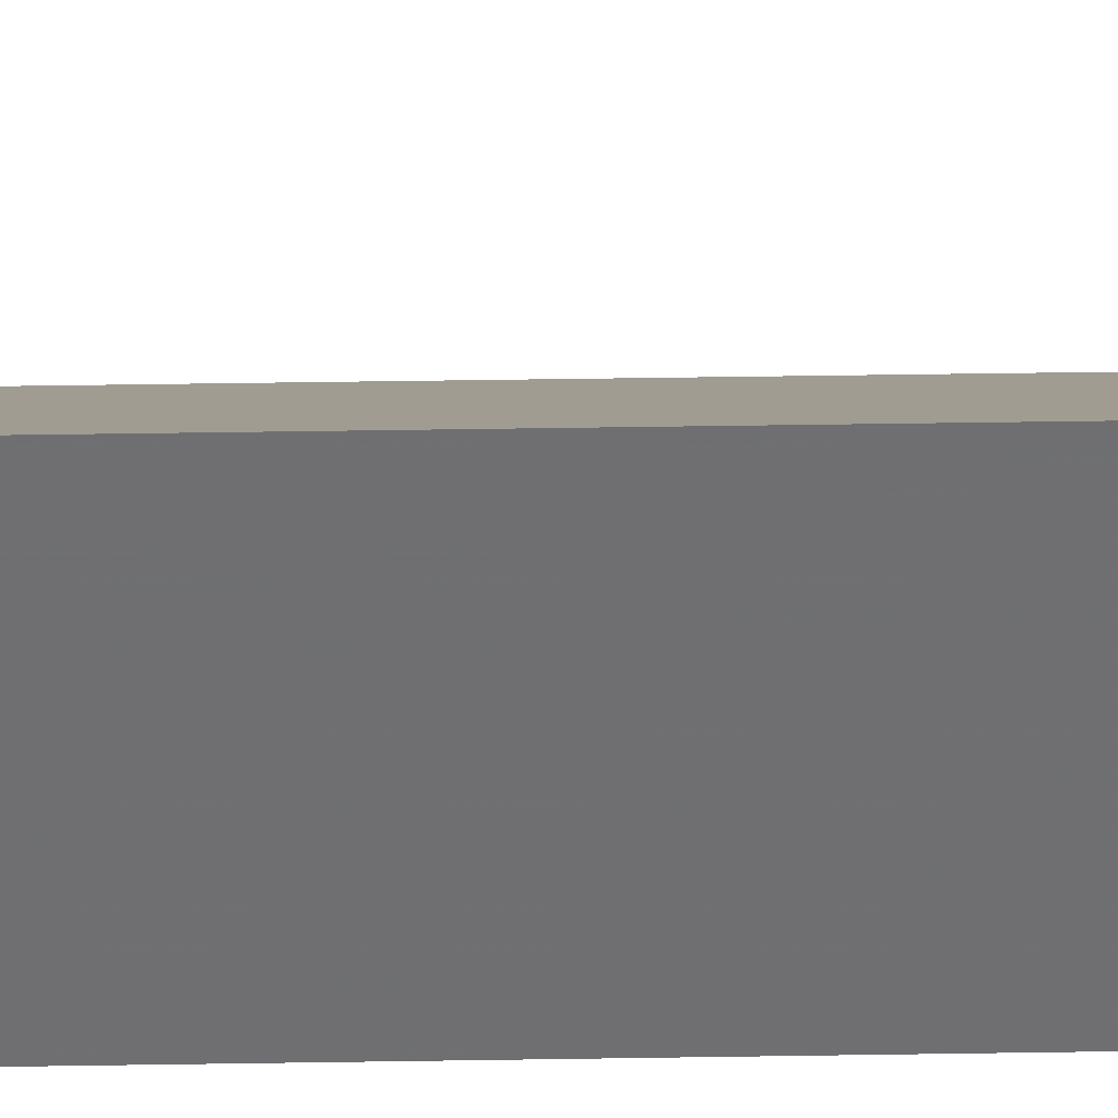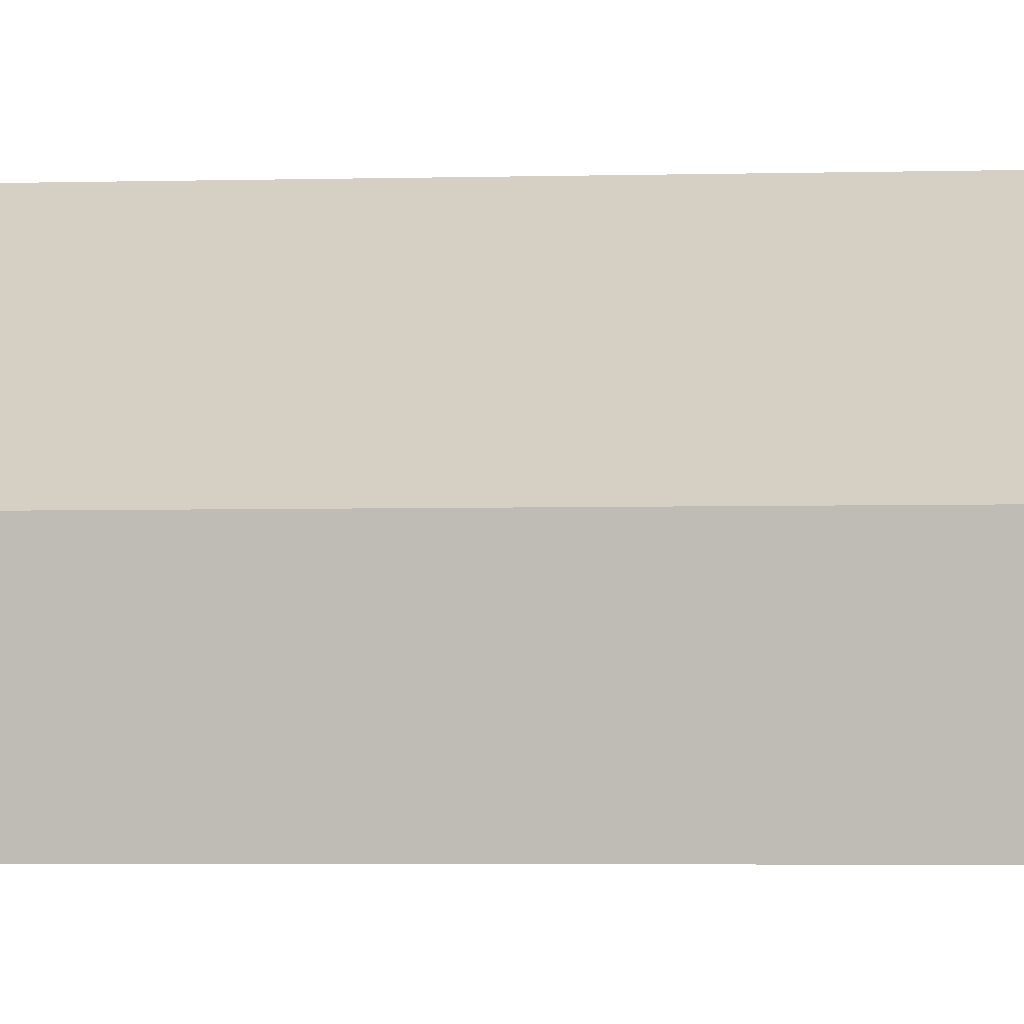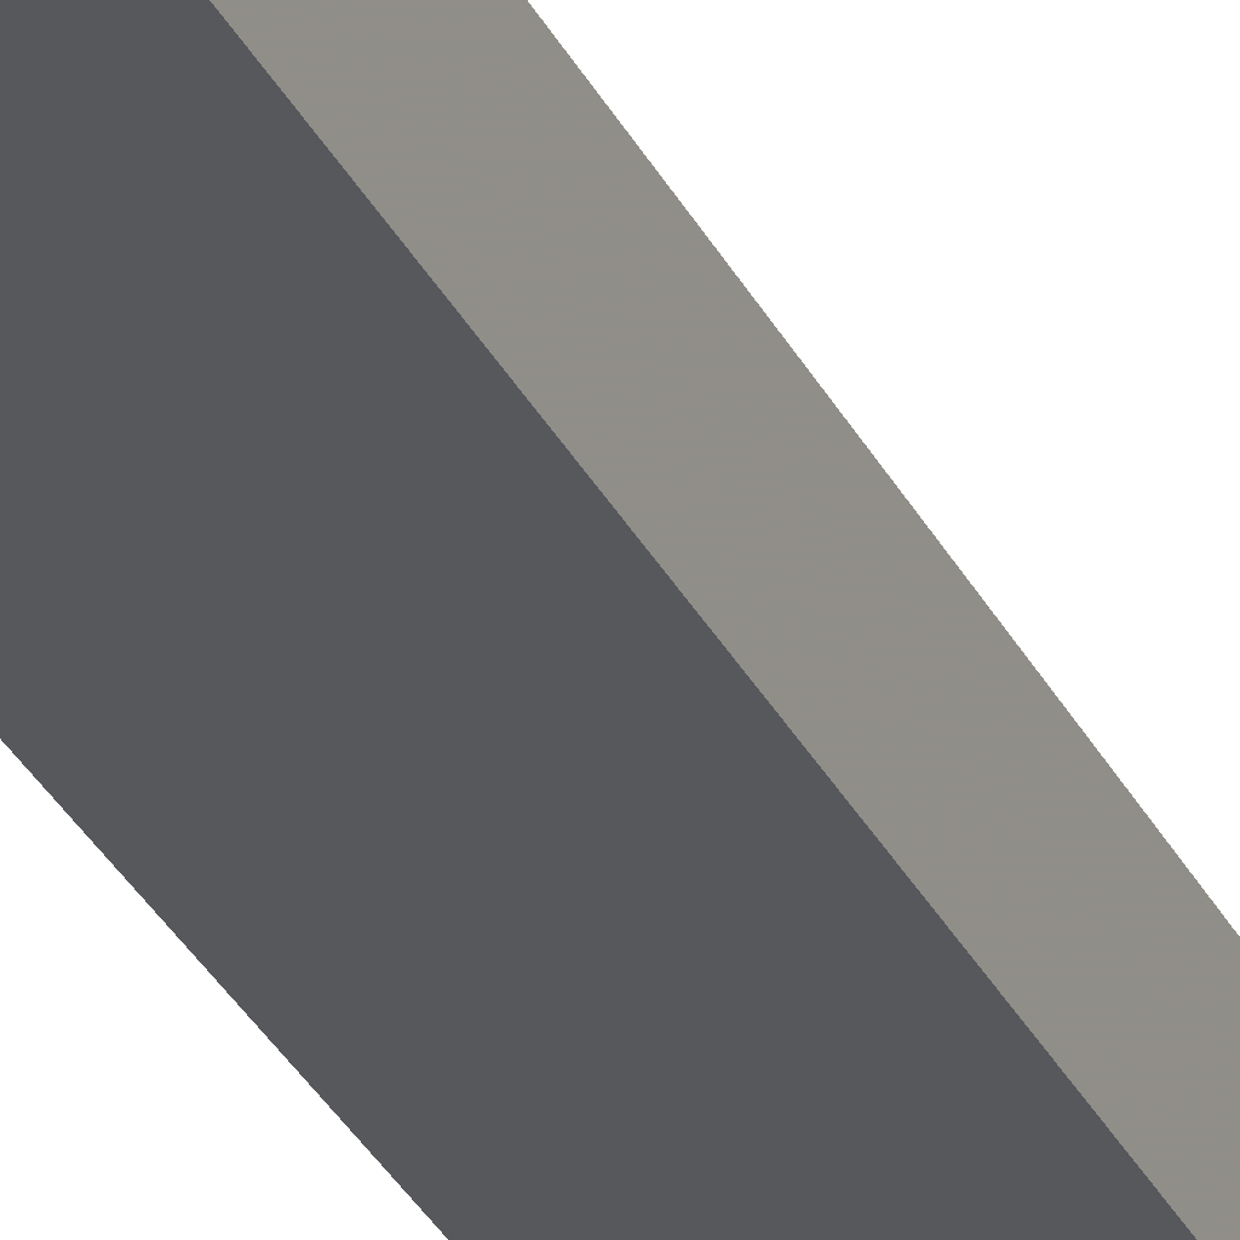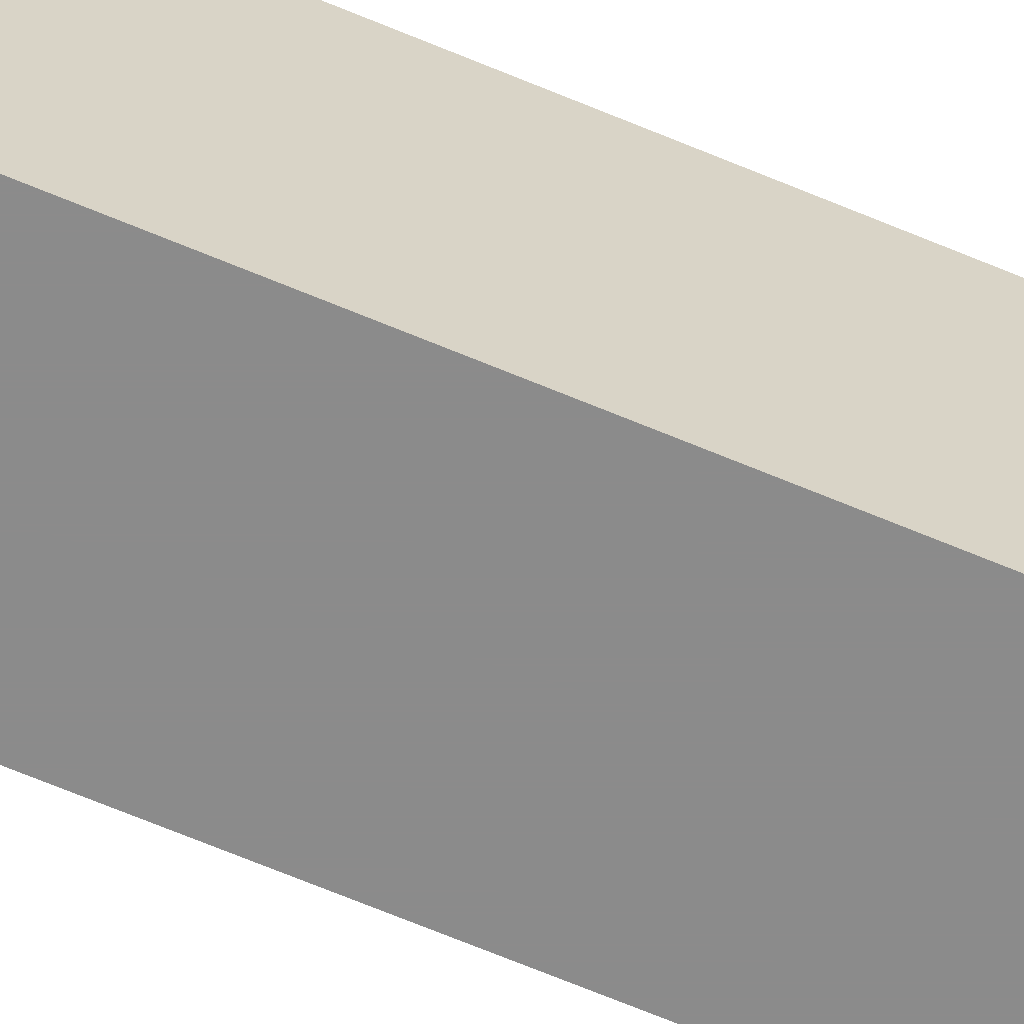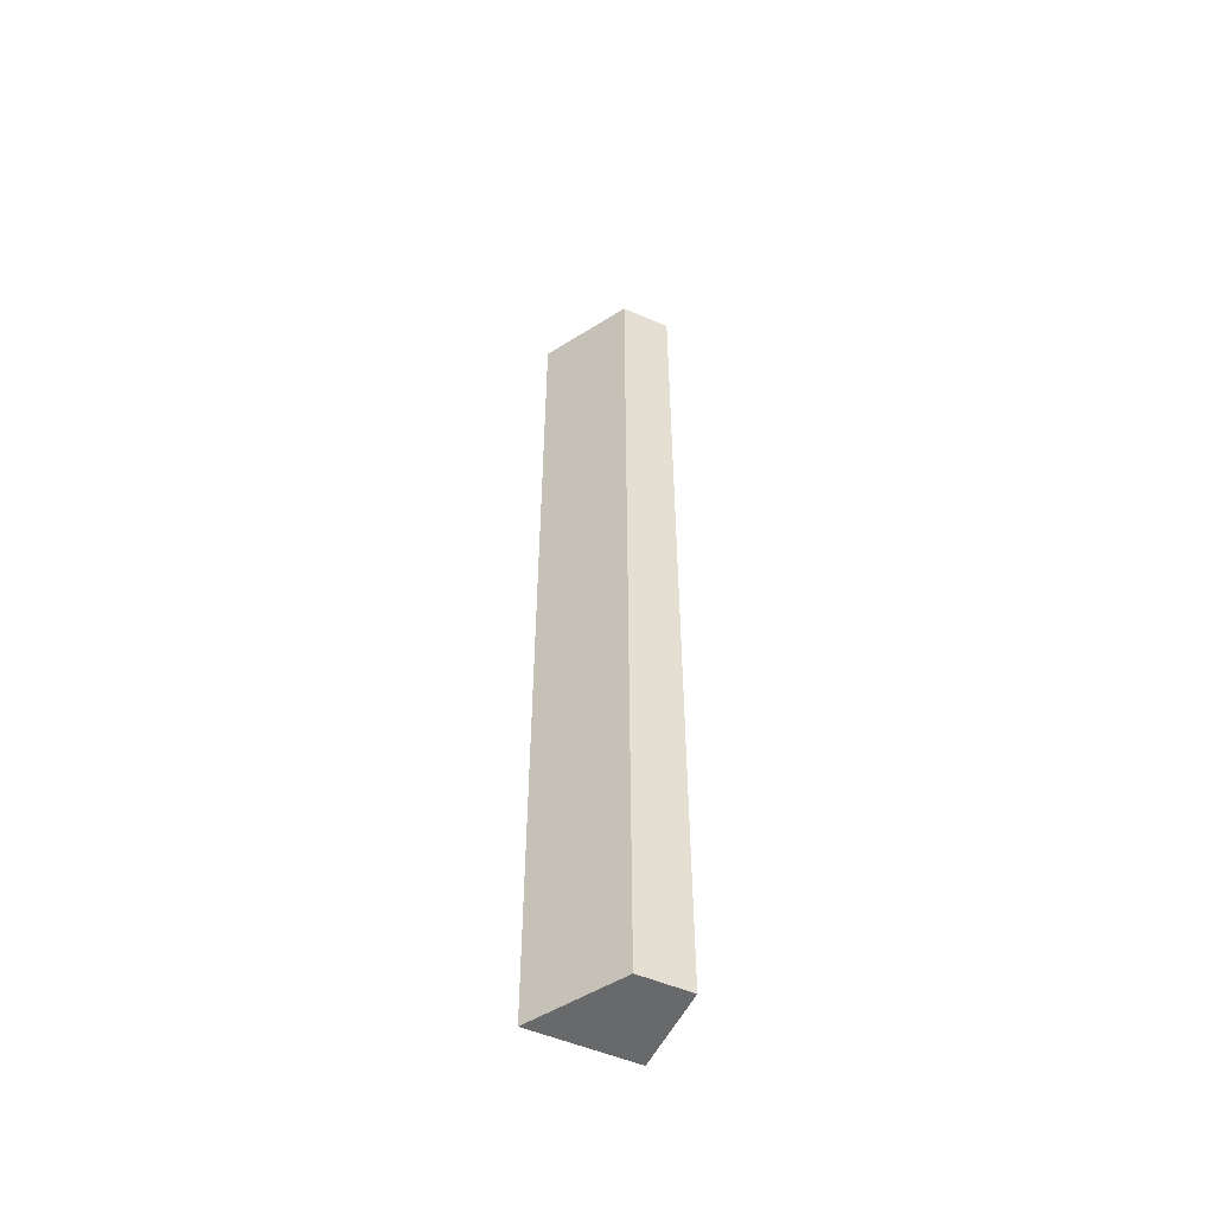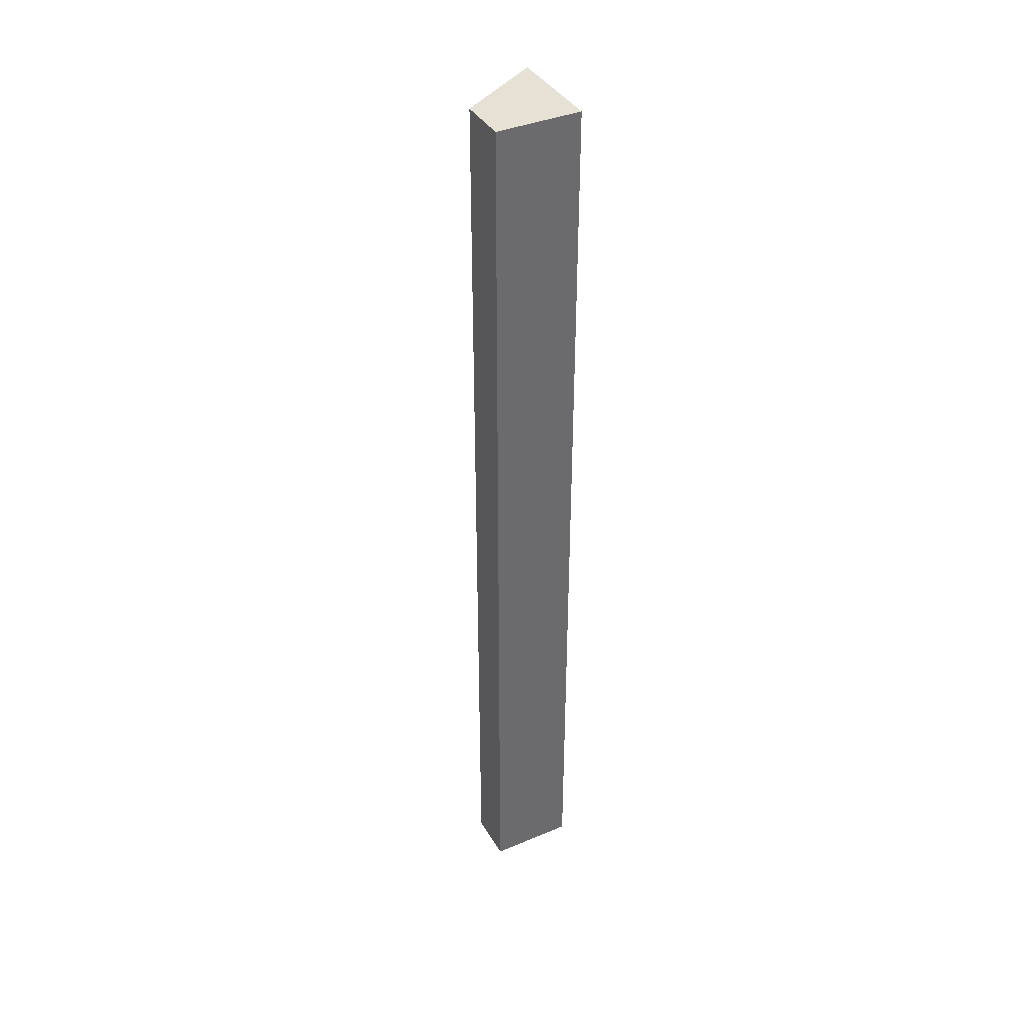
<metadata>
{"format":"obj","ext":"obj","renderer":"f3d","projection":"perspective","resolution":1024,"background":"white","views":[{"elev":35.4,"azim":-91.3,"up":"+Z"},{"elev":-1.4,"azim":104.1,"up":"+Z"},{"elev":-28.1,"azim":20.8,"up":"+Z"},{"elev":-63.9,"azim":-113.4,"up":"+Z"},{"elev":-52.6,"azim":65.1,"up":"+Y"},{"elev":39.0,"azim":152.4,"up":"+Y"}]}
</metadata>
<code>
v 0.2419 0.03788 -0.001403
v 0.2419 0.03788 -0.02315
v 0.2419 0.447 -0.001403
v 0.2051 0.447 0.02072
v 0.2051 0.03788 -0.02315
v 0.2051 0.03788 0.02072
v 0.2419 0.447 -0.02315
v 0.2051 0.447 -0.02315
f 1 2 3
f 1 3 4
f 6 1 4
f 6 4 5
f 6 5 2
f 6 2 1
f 7 3 2
f 7 2 5
f 7 4 3
f 8 7 5
f 8 5 4
f 8 4 7

</code>
